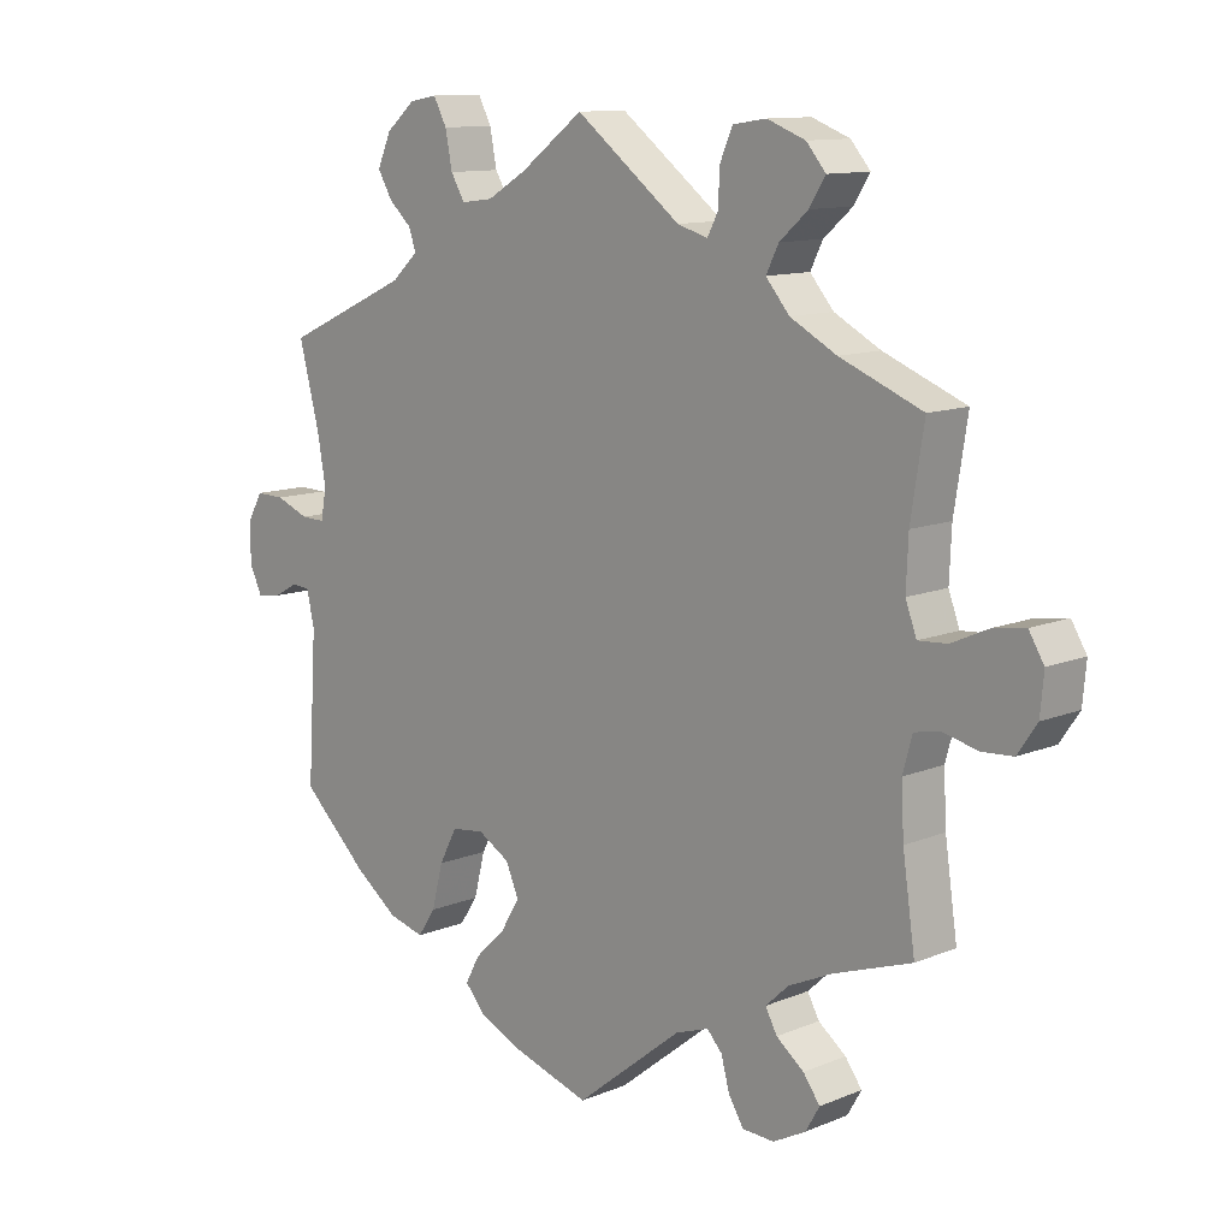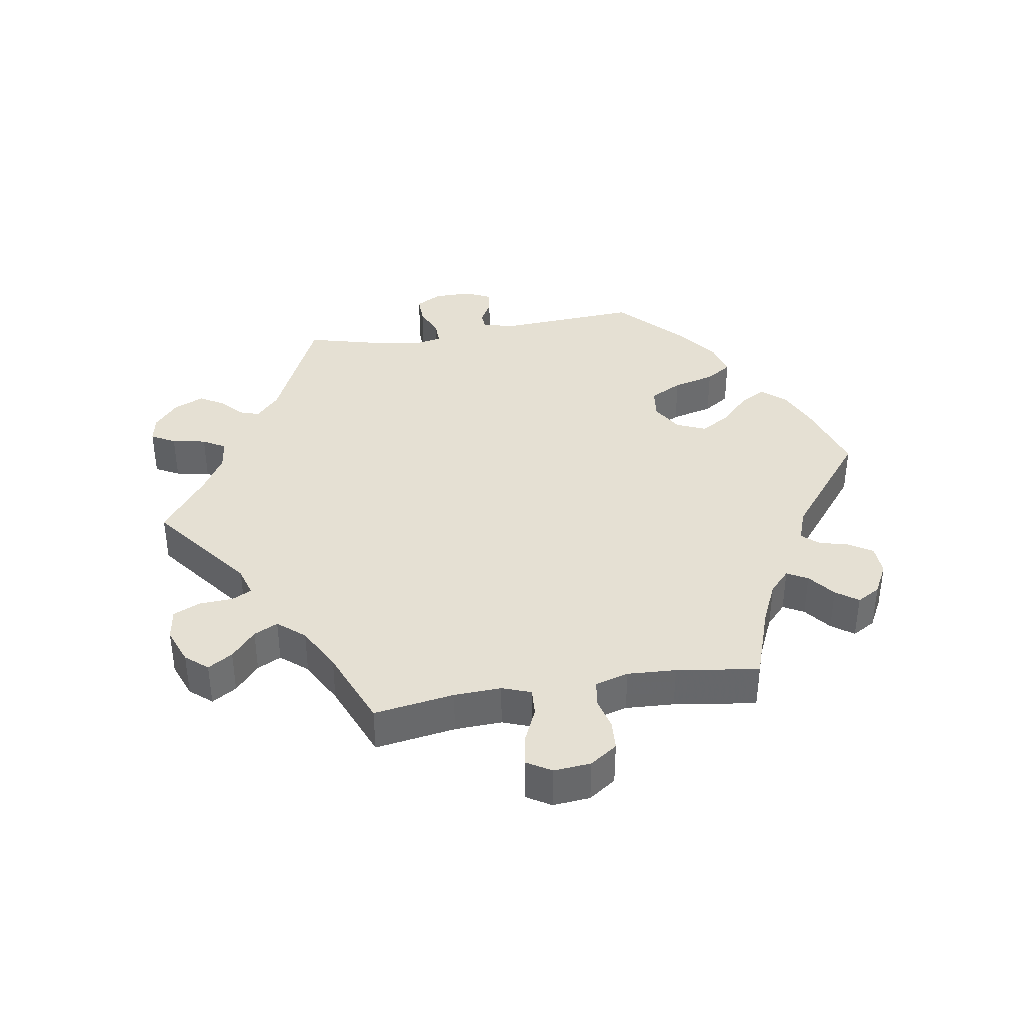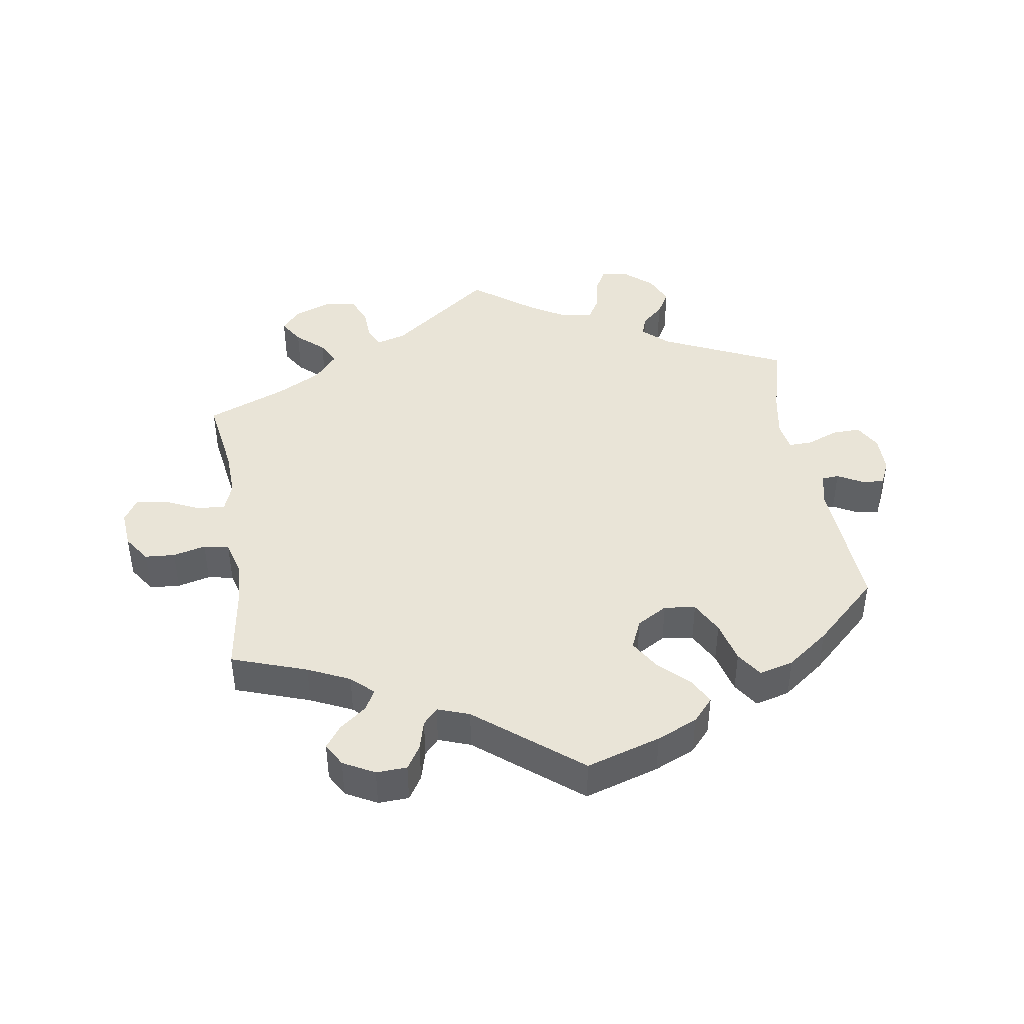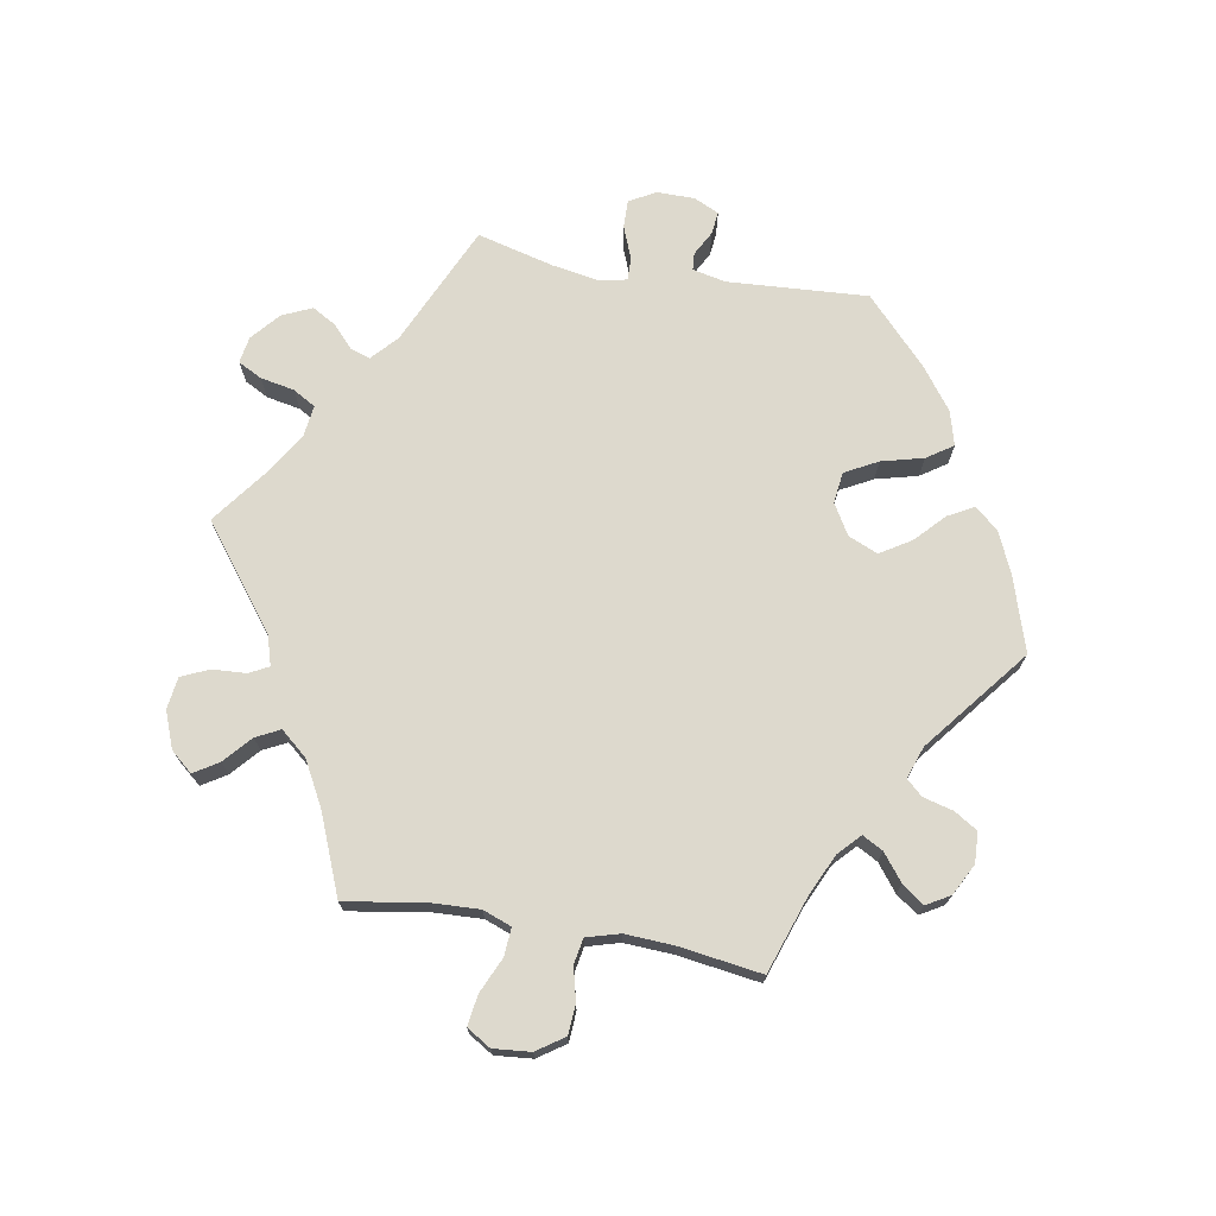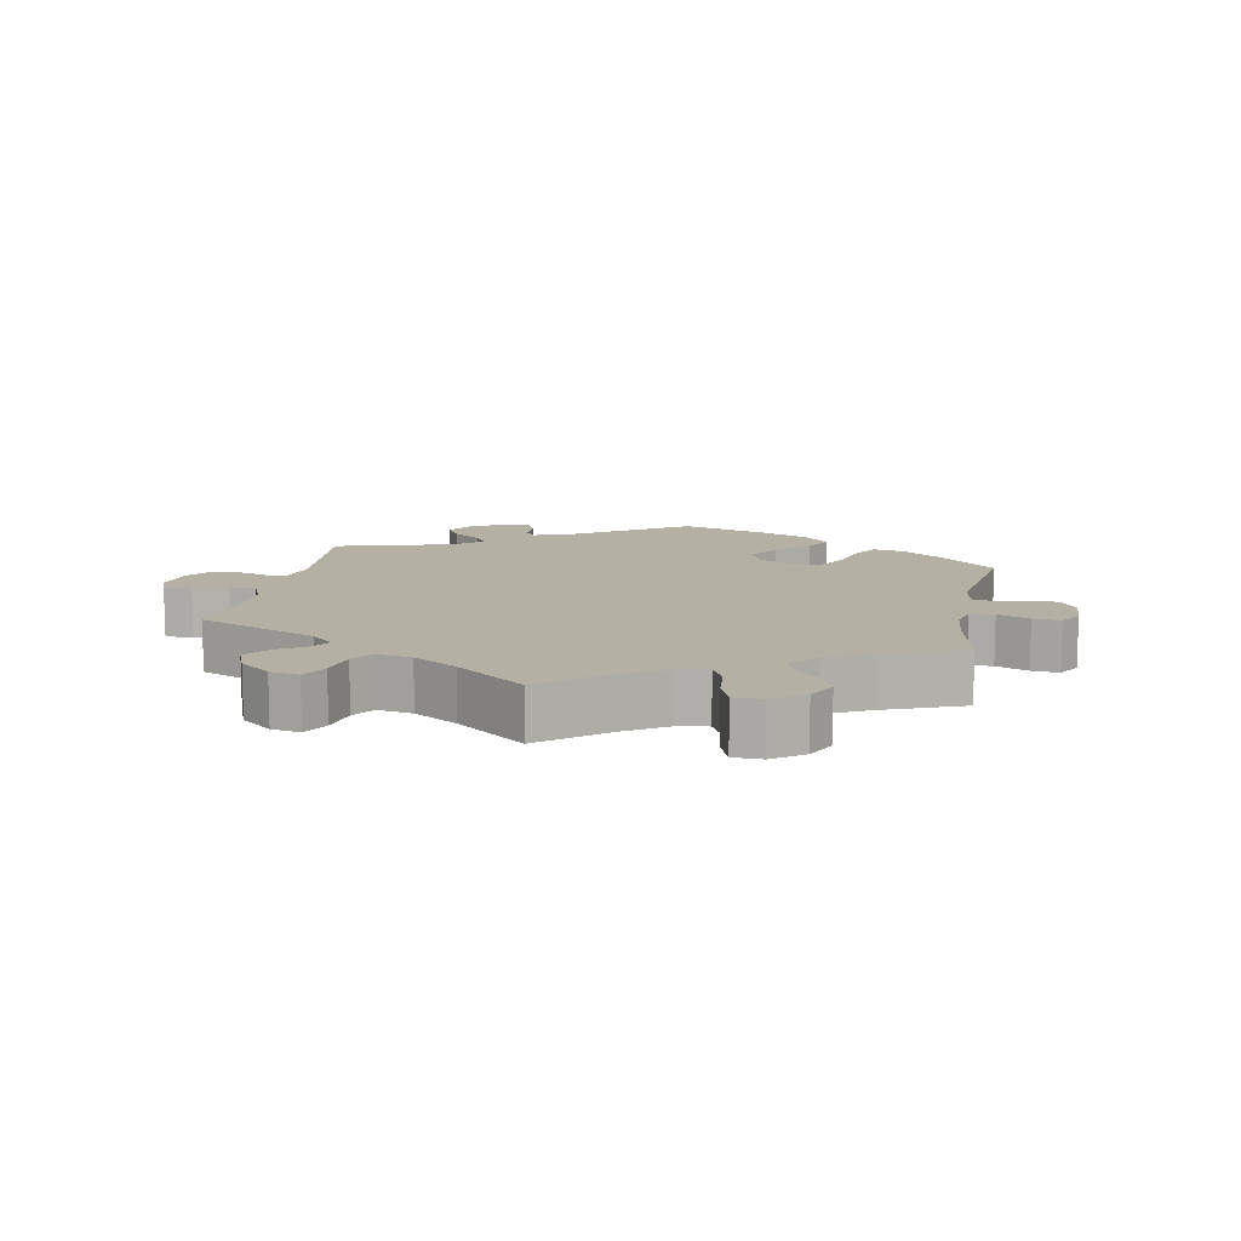
<metadata>
{"format":"obj","ext":"obj","renderer":"f3d","projection":"perspective","resolution":1024,"background":"white","views":[{"elev":11.6,"azim":45.3,"up":"+Z"},{"elev":38.1,"azim":80.6,"up":"+Y"},{"elev":43.2,"azim":171.2,"up":"+Y"},{"elev":72.0,"azim":99.8,"up":"+Y"},{"elev":11.5,"azim":70.9,"up":"+Y"}]}
</metadata>
<code>
v -0.488 0.07 -0.079
v -0.499 0.07 -0.029
v -0.525 0.07 -0.027
v -0.562 0.07 -0.047
v -0.596 0.07 -0.051
v -0.614 0.07 -0.013
v -0.614 0.07 0.044
v -0.592 0.07 0.083
v -0.55 0.07 0.082
v -0.502 0.07 0.063
v -0.467 0.07 0.062
v -0.459 0.07 0.105
v -0.471 0.07 0.174
v -0.501 0.07 0.289
v -0.319 0.07 0.372
v -0.281 0.07 0.407
v -0.291 0.07 0.437
v -0.324 0.07 0.467
v -0.345 0.07 0.503
v -0.325 0.07 0.548
v -0.283 0.07 0.584
v -0.243 0.07 0.591
v -0.224 0.07 0.555
v -0.214 0.07 0.504
v -0.194 0.07 0.47
v -0.148 0.07 0.476
v -0.091 0.07 0.51
v 0 0.07 0.578
v 0.152 0.07 0.462
v 0.196 0.07 0.449
v 0.211 0.07 0.478
v 0.214 0.07 0.529
v 0.232 0.07 0.57
v 0.28 0.07 0.577
v 0.335 0.07 0.556
v 0.363 0.07 0.523
v 0.34 0.07 0.486
v 0.299 0.07 0.45
v 0.281 0.07 0.414
v 0.315 0.07 0.374
v 0.382 0.07 0.338
v 0.501 0.07 0.29
v 0.482 0.07 0.169
v 0.479 0.07 0.098
v 0.495 0.07 0.055
v 0.537 0.07 0.058
v 0.59 0.07 0.082
v 0.636 0.07 0.089
v 0.658 0.07 0.053
v 0.653 0.07 -0.003
v 0.625 0.07 -0.044
v 0.58 0.07 -0.047
v 0.531 0.07 -0.035
v 0.493 0.07 -0.042
v 0.479 0.07 -0.092
v 0.483 0.07 -0.165
v 0.501 0.07 -0.289
v 0.388 0.07 -0.328
v 0.325 0.07 -0.357
v 0.292 0.07 -0.388
v 0.309 0.07 -0.419
v 0.349 0.07 -0.45
v 0.373 0.07 -0.483
v 0.353 0.07 -0.518
v 0.306 0.07 -0.543
v 0.26 0.07 -0.541
v 0.238 0.07 -0.506
v 0.226 0.07 -0.461
v 0.204 0.07 -0.437
v 0.156 0.07 -0.454
v 0.001 0.07 -0.578
v -0.111 0.07 -0.543
v -0.172 0.07 -0.516
v -0.203 0.07 -0.481
v -0.182 0.07 -0.442
v -0.138 0.07 -0.4
v -0.11 0.07 -0.354
v -0.129 0.07 -0.31
v -0.175 0.07 -0.283
v -0.222 0.07 -0.289
v -0.248 0.07 -0.338
v -0.264 0.07 -0.401
v -0.29 0.07 -0.44
v -0.342 0.07 -0.426
v -0.405 0.07 -0.379
v -0.501 0.07 -0.289
v -0.488 0 -0.079
v -0.499 0 -0.029
v -0.525 0 -0.027
v -0.562 0 -0.047
v -0.596 0 -0.051
v -0.614 0 -0.013
v -0.614 0 0.044
v -0.592 0 0.083
v -0.55 0 0.082
v -0.502 0 0.063
v -0.467 0 0.062
v -0.459 0 0.105
v -0.471 0 0.174
v -0.501 0 0.289
v -0.319 0 0.372
v -0.281 0 0.407
v -0.291 0 0.437
v -0.324 0 0.467
v -0.345 0 0.503
v -0.325 0 0.548
v -0.283 0 0.584
v -0.243 0 0.591
v -0.224 0 0.555
v -0.214 0 0.504
v -0.194 0 0.47
v -0.148 0 0.476
v -0.091 0 0.51
v 0 0 0.578
v 0.152 0 0.462
v 0.196 0 0.449
v 0.211 0 0.478
v 0.214 0 0.529
v 0.232 0 0.57
v 0.28 0 0.577
v 0.335 0 0.556
v 0.363 0 0.523
v 0.34 0 0.486
v 0.299 0 0.45
v 0.281 0 0.414
v 0.315 0 0.374
v 0.382 0 0.338
v 0.501 0 0.29
v 0.482 0 0.169
v 0.479 0 0.098
v 0.495 0 0.055
v 0.537 0 0.058
v 0.59 0 0.082
v 0.636 0 0.089
v 0.658 0 0.053
v 0.653 0 -0.003
v 0.625 0 -0.044
v 0.58 0 -0.047
v 0.531 0 -0.035
v 0.493 0 -0.042
v 0.479 0 -0.092
v 0.483 0 -0.165
v 0.501 0 -0.289
v 0.388 0 -0.328
v 0.325 0 -0.357
v 0.292 0 -0.388
v 0.309 0 -0.419
v 0.349 0 -0.45
v 0.373 0 -0.483
v 0.353 0 -0.518
v 0.306 0 -0.543
v 0.26 0 -0.541
v 0.238 0 -0.506
v 0.226 0 -0.461
v 0.204 0 -0.437
v 0.156 0 -0.454
v 0.001 0 -0.578
v -0.111 0 -0.543
v -0.172 0 -0.516
v -0.203 0 -0.481
v -0.182 0 -0.442
v -0.138 0 -0.4
v -0.11 0 -0.354
v -0.129 0 -0.31
v -0.175 0 -0.283
v -0.222 0 -0.289
v -0.248 0 -0.338
v -0.264 0 -0.401
v -0.29 0 -0.44
v -0.342 0 -0.426
v -0.405 0 -0.379
v -0.501 0 -0.289
f 85 86 1
f 84 85 1 2
f 81 82 83 84
f 80 81 84 2
f 79 80 2
f 78 79 2
f 73 74 75 76
f 73 76 77
f 70 71 72 73
f 69 70 73 77
f 65 66 67 68
f 65 68 69
f 64 65 69
f 61 62 63 64
f 60 61 64 69
f 59 60 69 77
f 56 57 58
f 55 56 58 59
f 54 55 59 77
f 50 51 52 53
f 50 53 54
f 49 50 54
f 46 47 48 49
f 45 46 49 54
f 44 45 54 77
f 41 42 43
f 40 41 43 44
f 39 40 44 77
f 35 36 37 38
f 31 32 33 34
f 30 31 34 35
f 27 28 29
f 26 27 29 30
f 25 26 30
f 21 22 23 24
f 21 24 25
f 20 21 25
f 17 18 19 20
f 16 17 20 25
f 15 16 25 30
f 13 14 15 30
f 7 8 9 10
f 7 10 11
f 6 7 11
f 3 4 5 6
f 2 3 6 11
f 78 2 11
f 38 39 77 78
f 30 35 38 78
f 12 13 30 78
f 11 12 78
f 87 172 171
f 88 87 171 170
f 170 169 168 167
f 88 170 167 166
f 88 166 165
f 88 165 164
f 162 161 160 159
f 163 162 159
f 159 158 157 156
f 163 159 156 155
f 154 153 152 151
f 155 154 151
f 155 151 150
f 150 149 148 147
f 155 150 147 146
f 163 155 146 145
f 144 143 142
f 145 144 142 141
f 163 145 141 140
f 139 138 137 136
f 140 139 136
f 140 136 135
f 135 134 133 132
f 140 135 132 131
f 163 140 131 130
f 129 128 127
f 130 129 127 126
f 163 130 126 125
f 124 123 122 121
f 120 119 118 117
f 121 120 117 116
f 115 114 113
f 116 115 113 112
f 116 112 111
f 110 109 108 107
f 111 110 107
f 111 107 106
f 106 105 104 103
f 111 106 103 102
f 116 111 102 101
f 116 101 100 99
f 96 95 94 93
f 97 96 93
f 97 93 92
f 92 91 90 89
f 97 92 89 88
f 97 88 164
f 164 163 125 124
f 164 124 121 116
f 164 116 99 98
f 164 98 97
f 1 87 88 2
f 2 88 89 3
f 3 89 90 4
f 4 90 91 5
f 5 91 92 6
f 6 92 93 7
f 7 93 94 8
f 8 94 95 9
f 9 95 96 10
f 10 96 97 11
f 11 97 98 12
f 12 98 99 13
f 13 99 100 14
f 14 100 101 15
f 15 101 102 16
f 16 102 103 17
f 17 103 104 18
f 18 104 105 19
f 19 105 106 20
f 20 106 107 21
f 21 107 108 22
f 22 108 109 23
f 23 109 110 24
f 24 110 111 25
f 25 111 112 26
f 26 112 113 27
f 27 113 114 28
f 28 114 115 29
f 29 115 116 30
f 30 116 117 31
f 31 117 118 32
f 32 118 119 33
f 33 119 120 34
f 34 120 121 35
f 35 121 122 36
f 36 122 123 37
f 37 123 124 38
f 38 124 125 39
f 39 125 126 40
f 40 126 127 41
f 41 127 128 42
f 42 128 129 43
f 43 129 130 44
f 44 130 131 45
f 45 131 132 46
f 46 132 133 47
f 47 133 134 48
f 48 134 135 49
f 49 135 136 50
f 50 136 137 51
f 51 137 138 52
f 52 138 139 53
f 53 139 140 54
f 54 140 141 55
f 55 141 142 56
f 56 142 143 57
f 57 143 144 58
f 58 144 145 59
f 59 145 146 60
f 60 146 147 61
f 61 147 148 62
f 62 148 149 63
f 63 149 150 64
f 64 150 151 65
f 65 151 152 66
f 66 152 153 67
f 67 153 154 68
f 68 154 155 69
f 69 155 156 70
f 70 156 157 71
f 71 157 158 72
f 72 158 159 73
f 73 159 160 74
f 74 160 161 75
f 75 161 162 76
f 76 162 163 77
f 77 163 164 78
f 78 164 165 79
f 79 165 166 80
f 80 166 167 81
f 81 167 168 82
f 82 168 169 83
f 83 169 170 84
f 84 170 171 85
f 85 171 172 86
f 86 172 87 1

</code>
